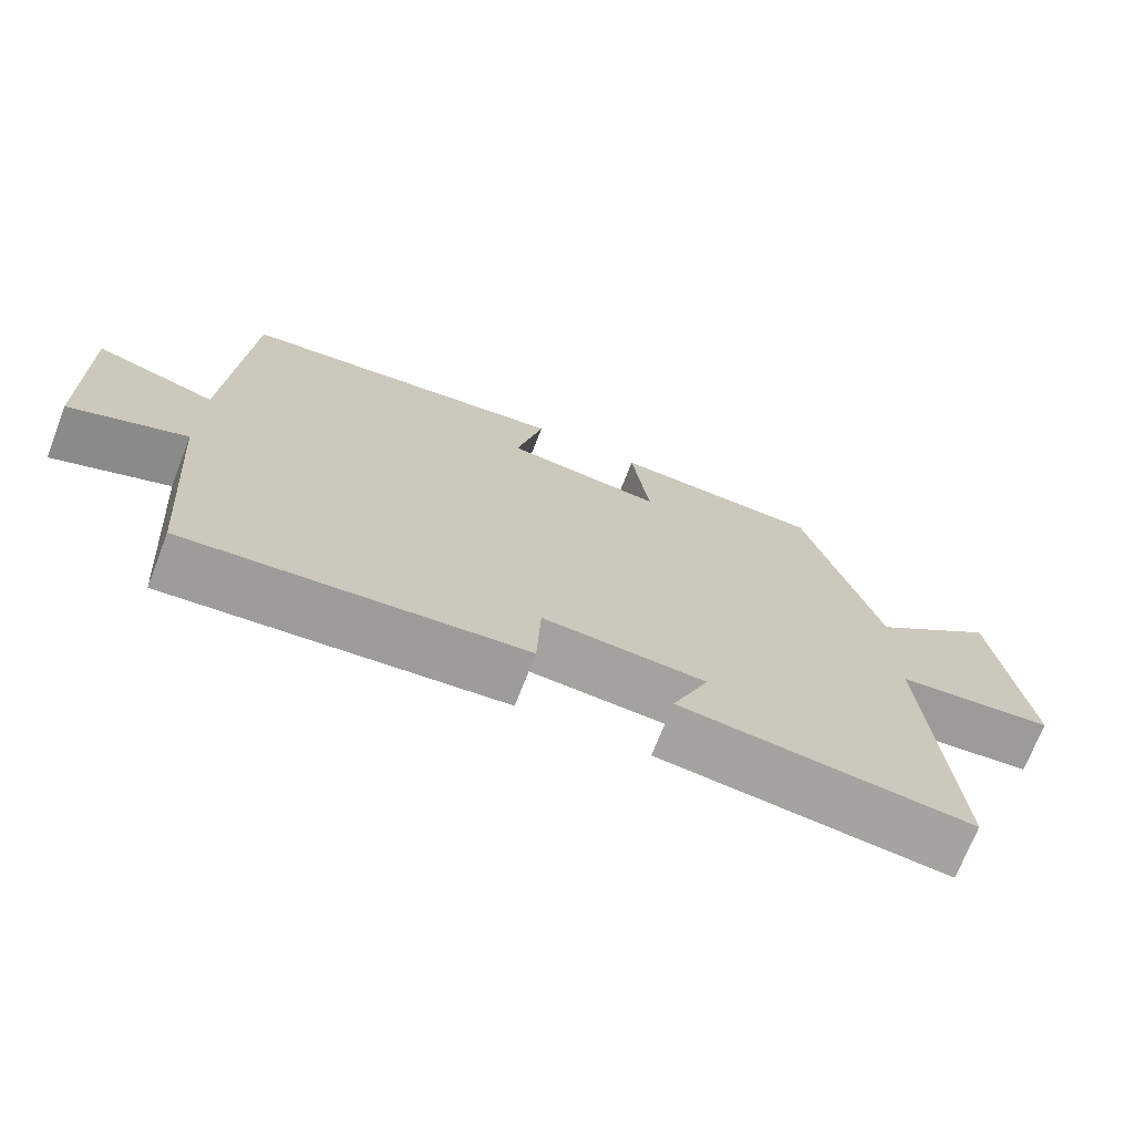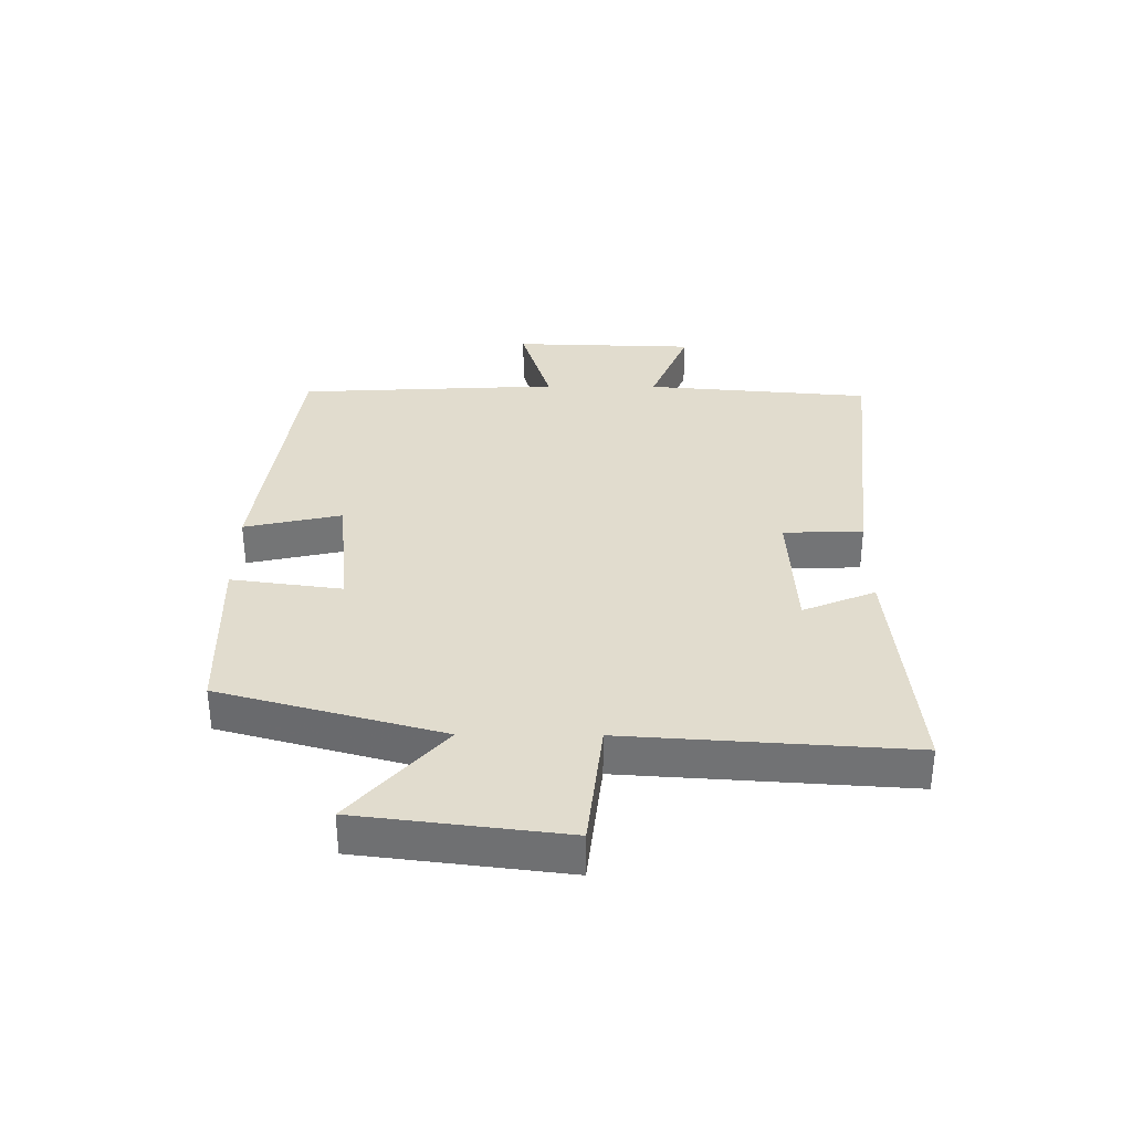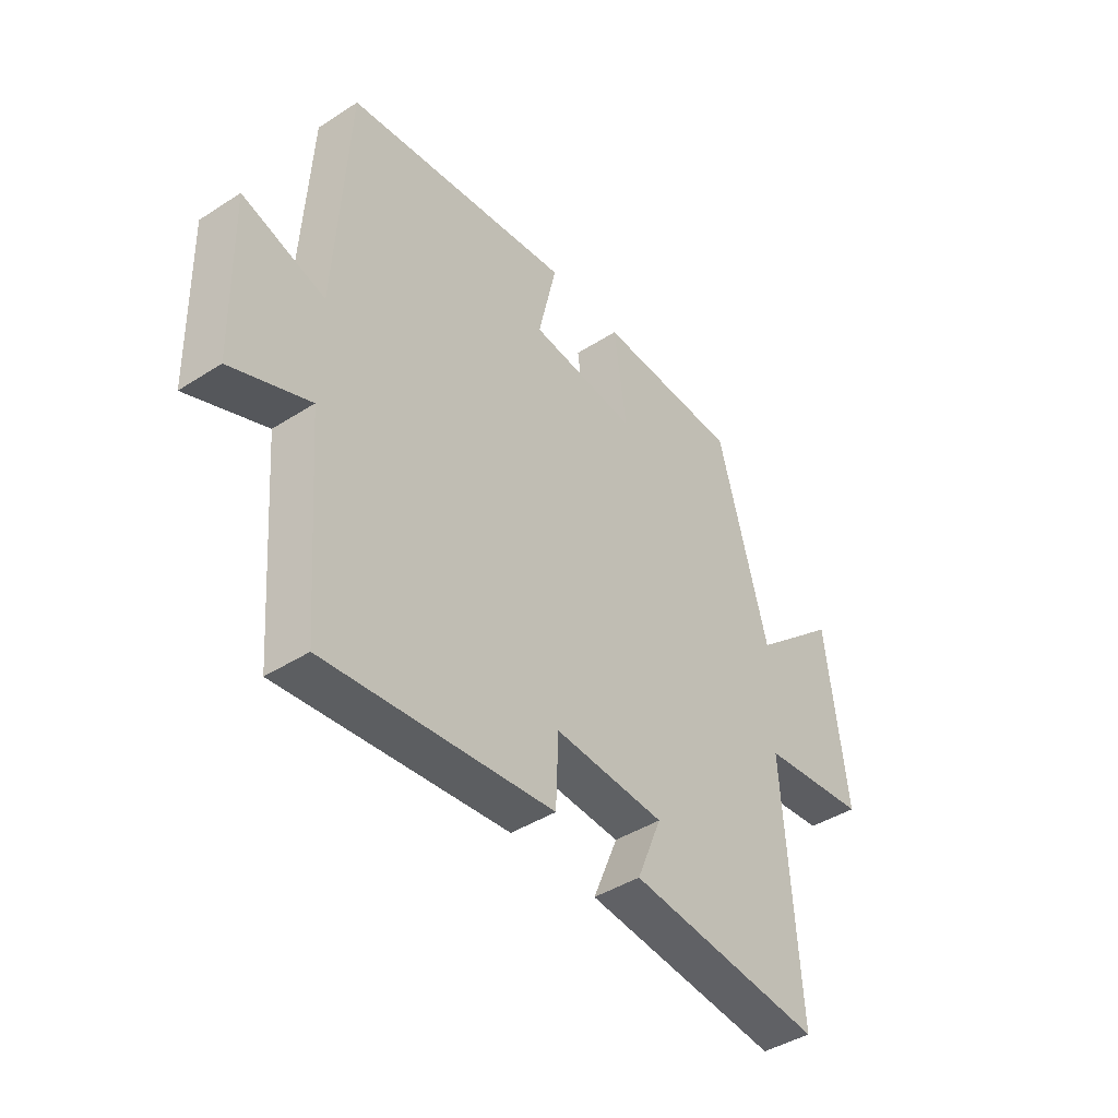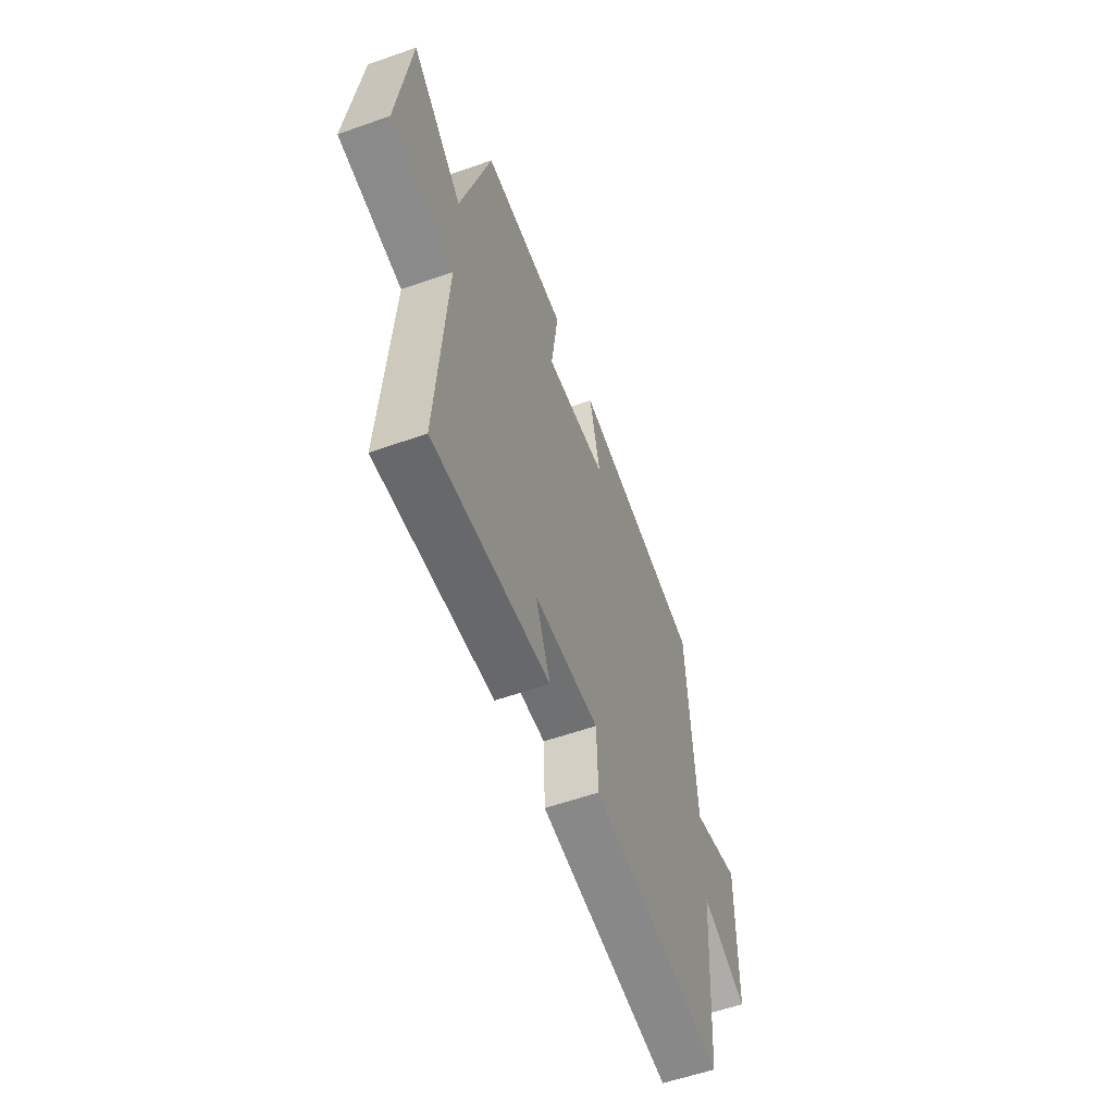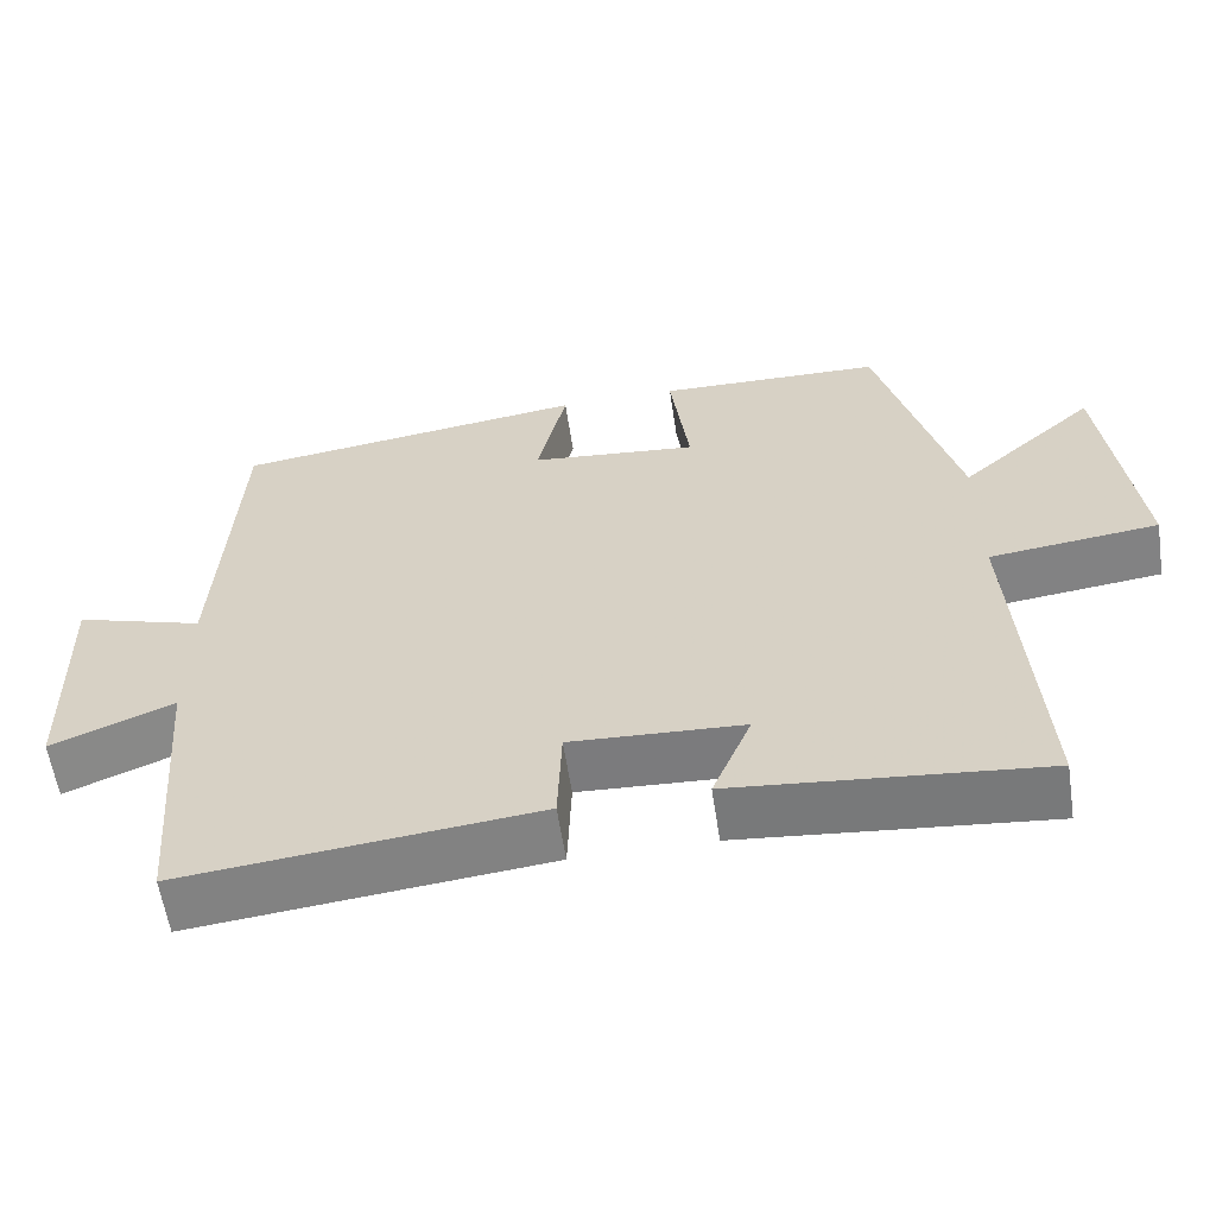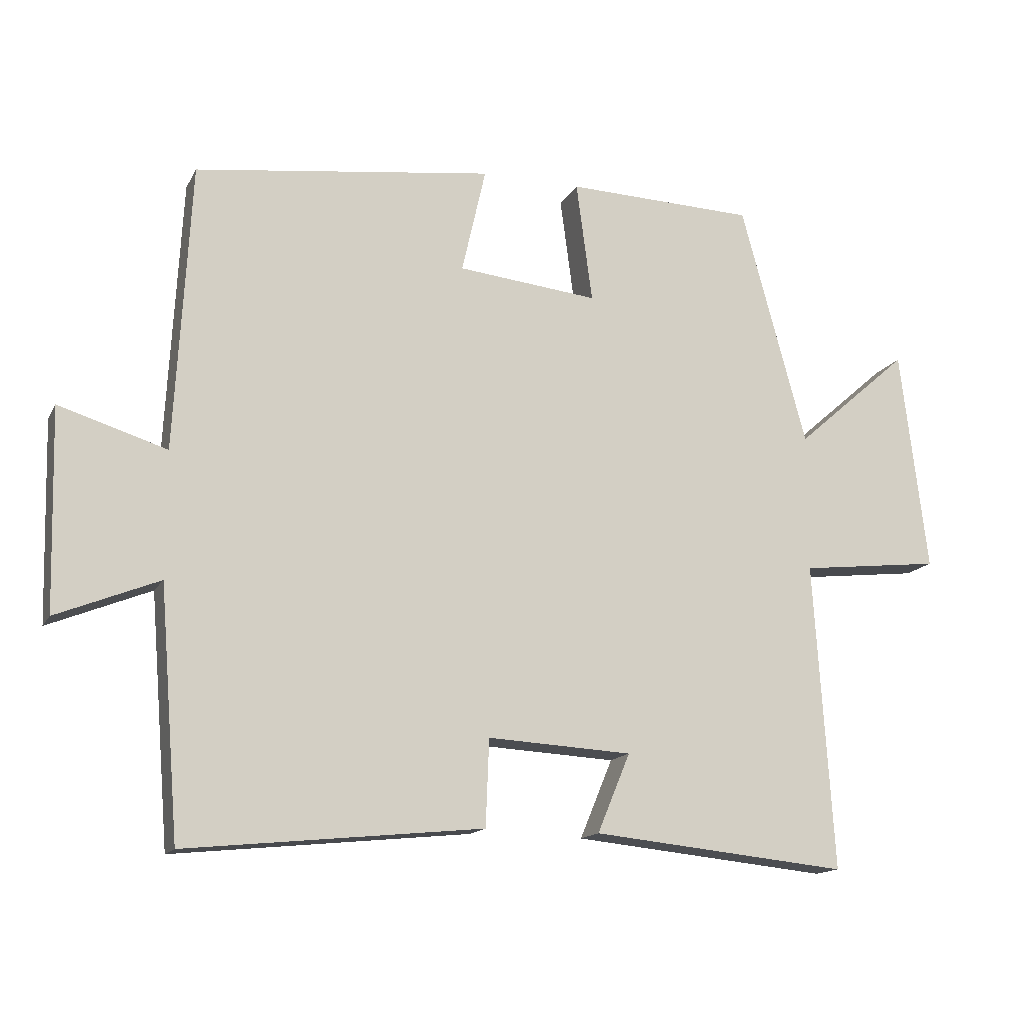
<metadata>
{"format":"obj","ext":"obj","renderer":"f3d","projection":"perspective","resolution":1024,"background":"white","views":[{"elev":-71.8,"azim":-21.3,"up":"+Z"},{"elev":34.0,"azim":90.5,"up":"+Y"},{"elev":-42.8,"azim":-52.6,"up":"+Z"},{"elev":-57.7,"azim":110.1,"up":"+Z"},{"elev":-59.4,"azim":8.6,"up":"+Z"},{"elev":-14.8,"azim":-19.5,"up":"+Z"}]}
</metadata>
<code>
v 0.402 0.07 0.491
v 0.5 0.07 0.129
v 0.671 0.07 0.279
v 0.711 0.07 -0.055
v 0.5 0.07 -0.079
v 0.529 0.07 -0.539
v 0.145 0.07 -0.5
v 0.194 0.07 -0.382
v -0.022 0.07 -0.37
v -0.027 0.07 -0.5
v -0.47 0.07 -0.545
v -0.5 0.07 -0.175
v -0.653 0.07 -0.237
v -0.661 0.07 0.063
v -0.5 0.07 0.013
v -0.477 0.07 0.442
v -0.031 0.07 0.5
v -0.067 0.07 0.341
v 0.143 0.07 0.319
v 0.119 0.07 0.5
v 0.402 0 0.491
v 0.5 0 0.129
v 0.671 0 0.279
v 0.711 0 -0.055
v 0.5 0 -0.079
v 0.529 0 -0.539
v 0.145 0 -0.5
v 0.194 0 -0.382
v -0.022 0 -0.37
v -0.027 0 -0.5
v -0.47 0 -0.545
v -0.5 0 -0.175
v -0.653 0 -0.237
v -0.661 0 0.063
v -0.5 0 0.013
v -0.477 0 0.442
v -0.031 0 0.5
v -0.067 0 0.341
v 0.143 0 0.319
v 0.119 0 0.5
f 19 20 1 2
f 18 19 2
f 15 16 17 18
f 15 18 2
f 12 13 14 15
f 11 12 15
f 10 11 15
f 9 10 15
f 8 9 15 2
f 5 6 7 8
f 5 8 2 3
f 3 4 5
f 22 21 40 39
f 22 39 38
f 38 37 36 35
f 22 38 35
f 35 34 33 32
f 35 32 31
f 35 31 30
f 35 30 29
f 22 35 29 28
f 28 27 26 25
f 23 22 28 25
f 25 24 23
f 1 21 22 2
f 2 22 23 3
f 3 23 24 4
f 4 24 25 5
f 5 25 26 6
f 6 26 27 7
f 7 27 28 8
f 8 28 29 9
f 9 29 30 10
f 10 30 31 11
f 11 31 32 12
f 12 32 33 13
f 13 33 34 14
f 14 34 35 15
f 15 35 36 16
f 16 36 37 17
f 17 37 38 18
f 18 38 39 19
f 19 39 40 20
f 20 40 21 1

</code>
